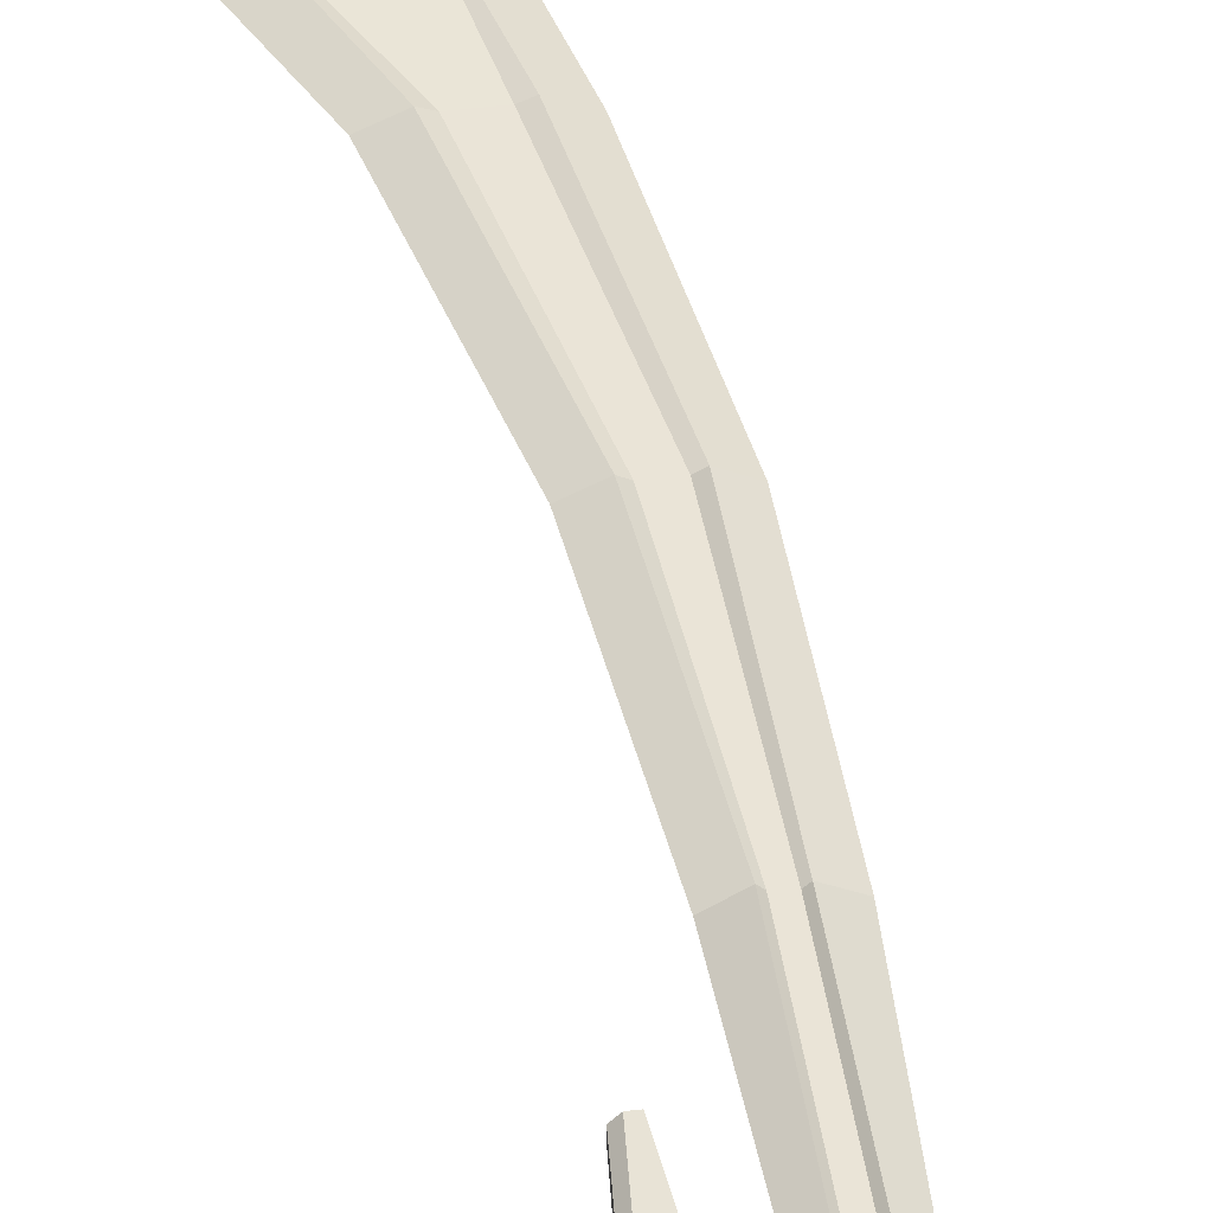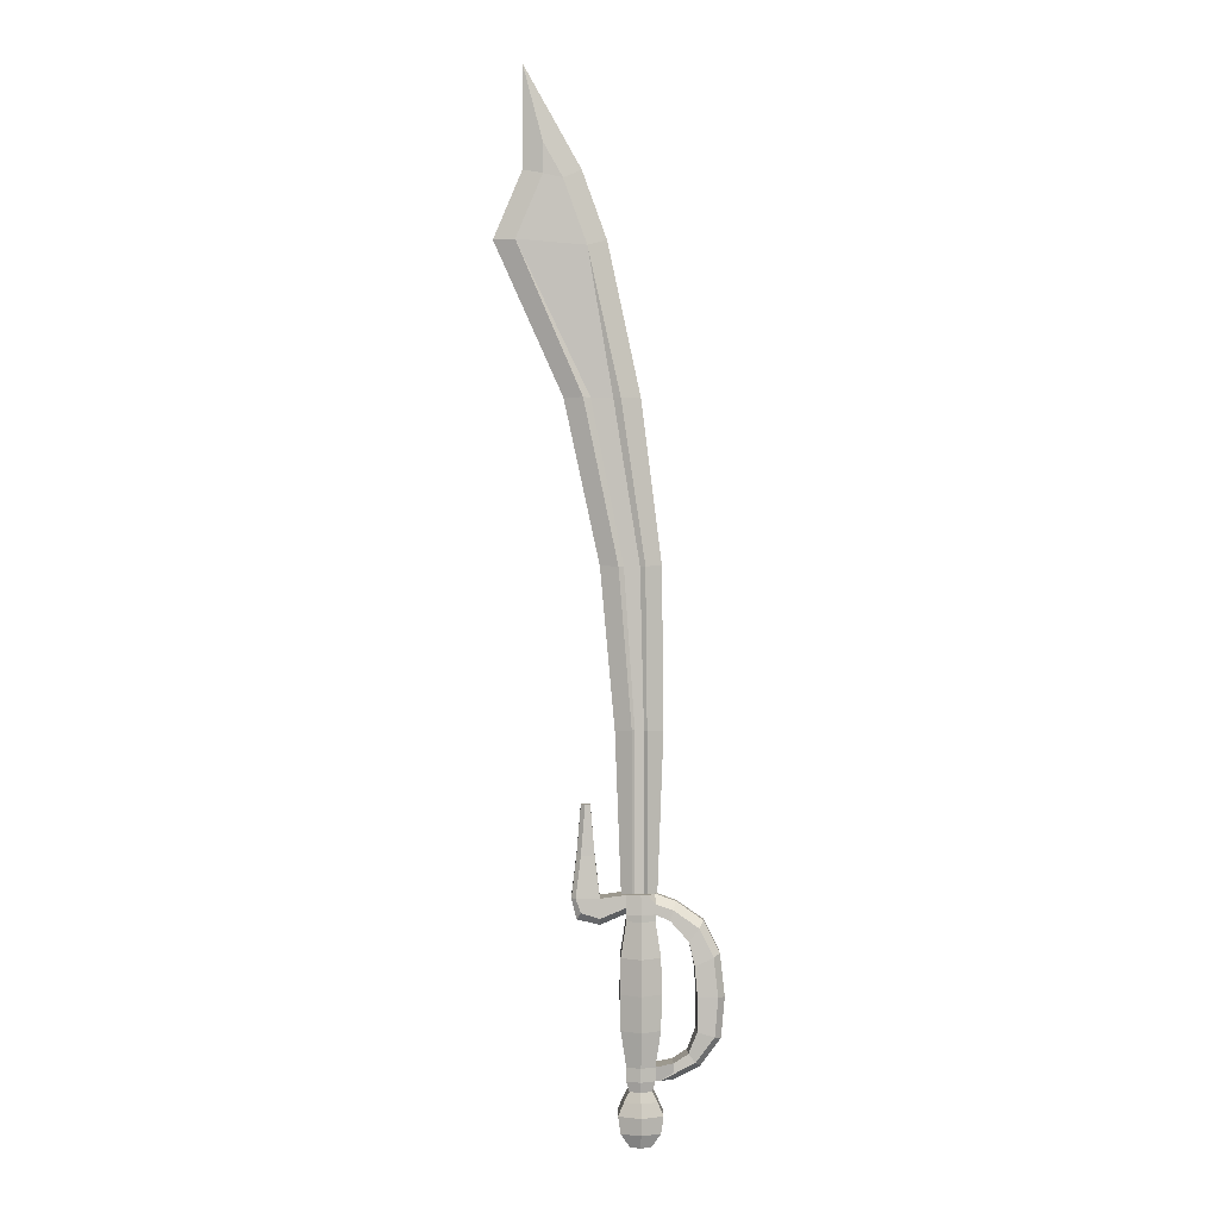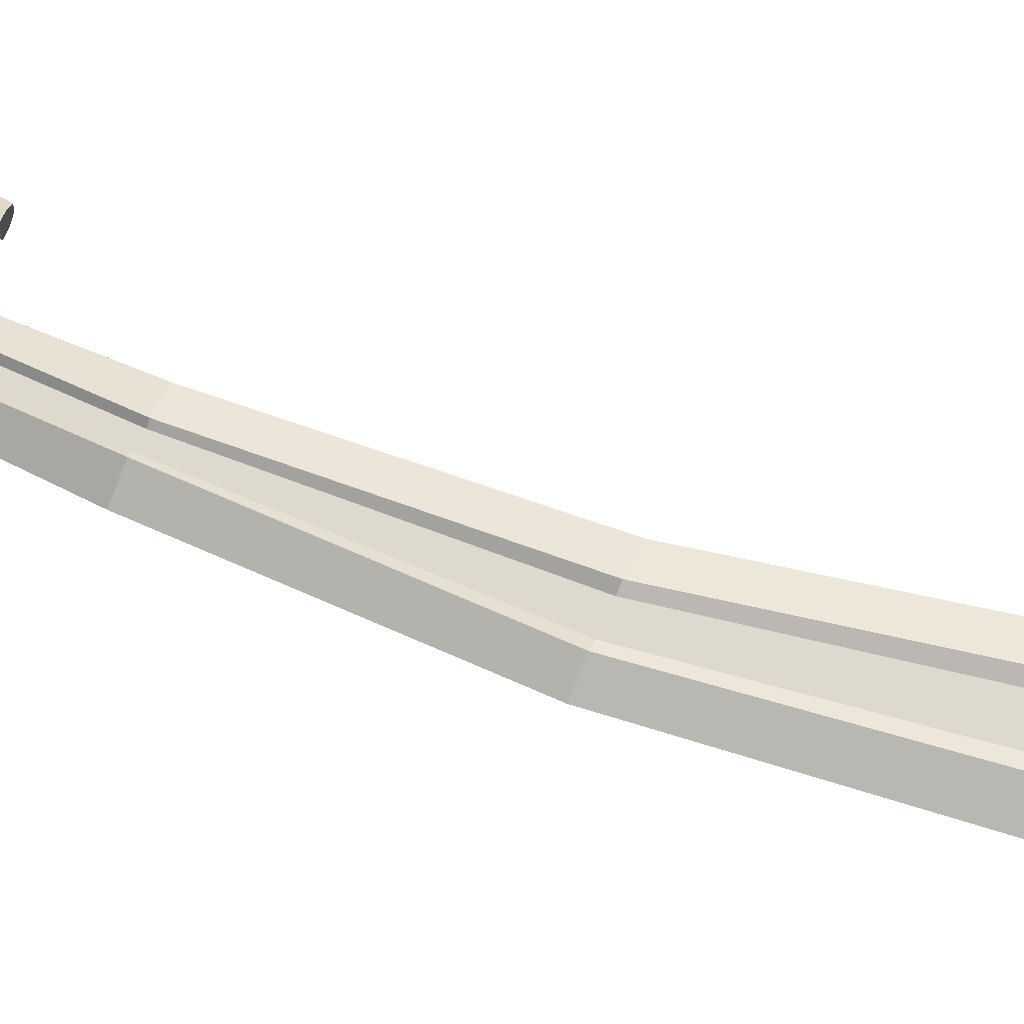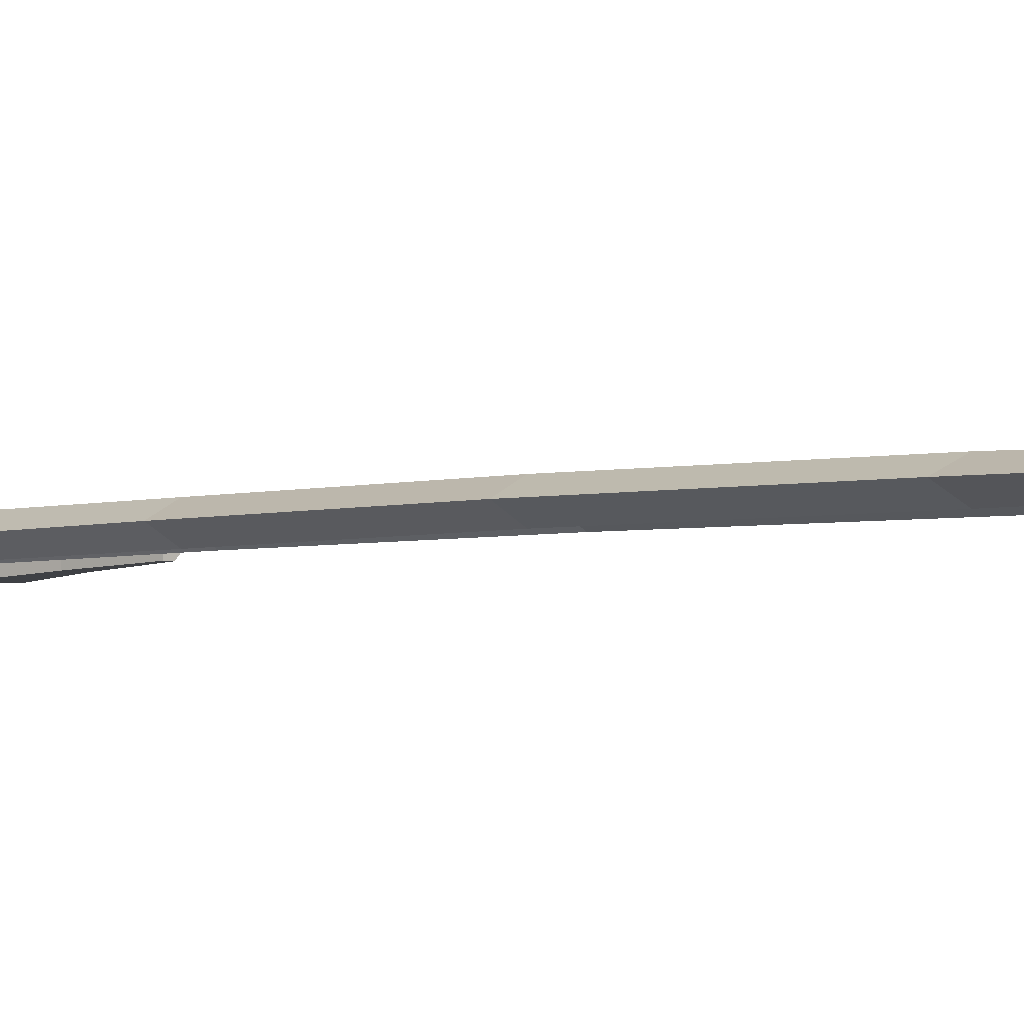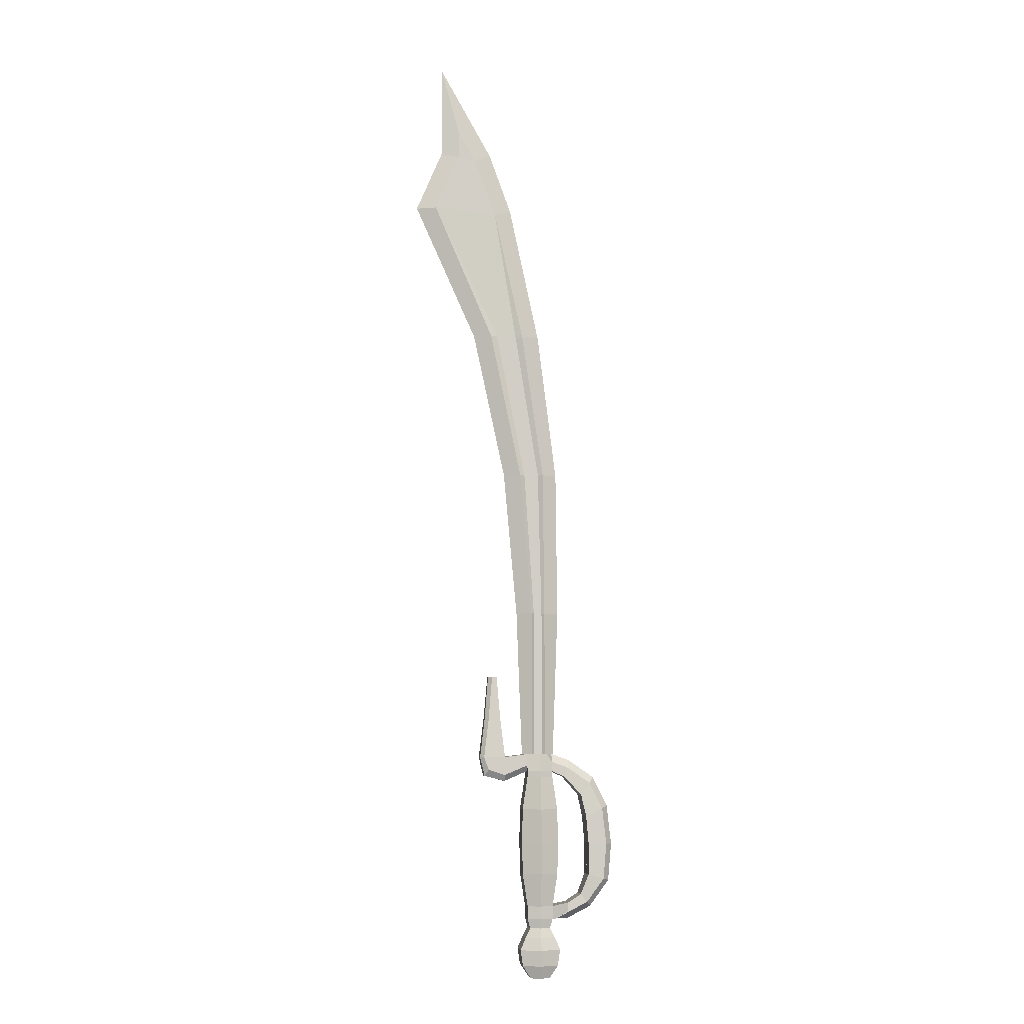
<metadata>
{"format":"obj","ext":"obj","renderer":"f3d","projection":"perspective","resolution":1024,"background":"white","views":[{"elev":43.6,"azim":-8.4,"up":"+Z"},{"elev":2.4,"azim":-1.0,"up":"+Y"},{"elev":71.6,"azim":114.4,"up":"+Z"},{"elev":-3.5,"azim":135.7,"up":"+Z"},{"elev":-7.1,"azim":-7.6,"up":"+Y"}]}
</metadata>
<code>
o CutlassLarge_Cube.004
v -0.2814 7.801 0.27
v -3.842 27.98 0.225
v 0.1905 7.801 0.27
v -1.643 27.8 0.225
v -0.2814 12.96 0.27
v -0.6938 18.01 0.27
v -1.776 23.18 0.27
v -0.6227 23.18 0.27
v 0.1365 18.01 0.27
v 0.1905 12.92 0.27
v -2.991 29.98 0.18
v -2.383 29.85 0.18
v -2.991 30.93 0.18
v -0.5277 18.01 0.18
v -0.8533 23.18 0.18
v -0.187 7.801 0.18
v 0.09613 7.801 0.18
v -0.187 12.96 0.18
v 0.09613 12.92 0.18
v -0.02958 18.01 0.18
v -1.545 23.18 0.18
v -0.2814 7.801 -0.27
v -3.842 27.98 -0.225
v -0.6021 7.801 0
v -4.529 27.98 0
v 0.1905 7.801 -0.27
v -1.643 27.8 -0.225
v 0.521 7.801 0
v -1.036 27.98 0
v -0.2814 12.96 -0.27
v -0.6938 18.01 -0.27
v -1.776 23.18 -0.27
v -2.378 23.18 0
v -1.261 18.01 0
v -0.7979 12.93 0
v -0.001141 23.18 0
v 0.6526 18.01 0
v 0.707 12.93 0
v -0.6227 23.18 -0.27
v 0.1365 18.01 -0.27
v 0.1905 12.92 -0.27
v -2.991 29.98 -0.18
v -3.621 30.11 0
v -2.383 29.85 -0.18
v -1.808 30.11 0
v -2.991 30.93 -0.18
v -3.621 33.33 0
v -0.5277 18.01 -0.18
v -0.8533 23.18 -0.18
v -0.187 7.801 -0.18
v 0.09613 7.801 -0.18
v -0.187 12.96 -0.18
v 0.09613 12.92 -0.18
v -0.02958 18.01 -0.18
v -1.545 23.18 -0.18
v 0.45 2.507 0.36
v 0.45 7.05 0.36
v -0 2.507 0.54
v -0 7.05 0.54
v -0.45 2.507 0.36
v -0.45 7.05 0.36
v 0.6235 5.914 0.36
v 0.648 4.779 0.36
v 0.6235 3.643 0.36
v -0 5.914 0.72
v -0 4.779 0.738
v -0 3.643 0.72
v -0.6235 5.914 0.36
v -0.648 4.779 0.36
v -0.6235 3.643 0.36
v 0.45 7.26 0.36
v -0 7.26 0.54
v -0 7.873 0.4499
v -0.45 7.873 0.36
v 0.9061 7.057 0.36
v -1.263 7.763 0.36
v 1.488 6.415 0.4153
v 1.661 5.656 0.4563
v 1.745 4.695 0.4563
v 1.742 3.604 0.4305
v 1.465 2.912 0.3543
v 1.009 2.619 0.3393
v 0.45 2.069 0.36
v -0 2.069 0.54
v -0.45 2.069 0.36
v 0.3543 1.74 0.337
v -0 1.74 0.4787
v -0.3543 1.74 0.337
v 0.5234 1.419 -0.04112
v 0.5234 1.419 0.3776
v -0 1.419 0.587
v -0.5234 1.419 0.3776
v -0.5234 1.419 -0.04112
v 0.7065 0.9882 -0.1436
v 0.7065 0.9882 0.4216
v -0 0.9882 0.7042
v -0.7065 0.9882 0.4216
v -0.7065 0.9882 -0.1436
v 0.6248 0.4392 -0.0979
v 0.6248 0.4392 0.402
v -0 0.4392 0.6519
v -0.6248 0.4392 0.402
v -0.6248 0.4392 -0.0979
v 0.334 -1e-06 0.3322
v -0 -1e-06 0.4658
v -0.334 -1e-06 0.3322
v 0.45 7.587 0.36
v 0.45 7.873 0.1179
v 0.2254 7.873 0.4499
v 1.009 7.388 0.36
v 1.089 7.645 0.1179
v 1.797 6.839 0.4153
v 1.948 7.047 0.1731
v 2.245 5.934 0.4563
v 2.451 6.031 0.2141
v 2.386 4.683 0.4563
v 2.603 4.679 0.2141
v 2.283 3.449 0.4305
v 2.496 3.389 0.1884
v 1.701 2.641 0.3543
v 1.842 2.479 0.1122
v 1.037 2.069 0.09722
v 0.5833 2.069 0.3553
v 1.024 2.338 0.3393
v -1.426 9.091 0.2937
v -1.556 10.64 0.2407
v -1.986 7.1 0.2283
v -2.013 7.763 0.36
v -2.145 7.763 0.2283
v -1.851 9.091 0.2937
v -1.983 9.091 0.162
v -1.853 10.64 0.109
v -1.721 10.64 0.2407
v -0.45 7.475 0.36
v -0.45 7.26 0.1731
v -0.45 7.053 0.36
v -0.45 7.26 0.36
v -1.263 7.128 0.36
v -1.263 6.914 0.1731
v -1.986 7.1 0.2283
v -1.853 7.314 0.36
v 0.45 2.507 0
v 0.45 7.05 0
v 0.45 2.507 -0.36
v 0.45 7.05 -0.36
v -0 2.507 -0.54
v -0 7.05 -0.54
v -0.45 2.507 -0.36
v -0.45 7.05 -0.36
v -0.45 2.507 0
v -0.45 7.05 0
v 0.6235 5.914 0
v 0.648 4.779 0
v 0.6235 3.643 0
v 0.6235 5.914 -0.36
v 0.648 4.779 -0.36
v 0.6235 3.643 -0.36
v -0 5.914 -0.72
v -0 4.779 -0.738
v -0 3.643 -0.72
v -0.6235 5.914 -0.36
v -0.648 4.779 -0.36
v -0.6235 3.643 -0.36
v -0.6235 5.914 0
v -0.648 4.779 0
v -0.6235 3.643 0
v 0.45 7.26 0
v 0.45 7.26 -0.36
v -0 7.26 -0.54
v -0.45 7.26 0
v 0.45 7.873 0
v -0 7.873 -0.4499
v -0.45 7.873 -0.36
v -0.45 7.873 0
v 0.9061 7.057 -0.36
v 0.9061 7.057 0
v 1.089 7.645 0
v -1.263 6.914 0
v -1.263 7.763 0
v -1.263 7.763 -0.36
v -1.986 7.1 0
v -2.145 7.763 0
v 1.488 6.415 -0.4153
v 1.488 6.415 0
v 1.948 7.047 0
v 1.661 5.656 -0.4563
v 1.661 5.656 0
v 2.451 6.031 0
v 1.745 4.695 -0.4563
v 1.745 4.695 0
v 2.603 4.679 0
v 1.742 3.604 -0.4305
v 1.742 3.604 0
v 2.496 3.389 0
v 1.465 2.912 -0.3543
v 1.465 2.912 0
v 1.842 2.479 0
v 1.009 2.619 -0.3393
v 1.009 2.619 0
v 1.037 2.069 0
v 0.45 2.069 0
v 0.45 2.069 -0.36
v -0 2.069 -0.54
v -0.45 2.069 -0.36
v -0.45 2.069 0
v 0.3543 1.74 0
v 0.3543 1.74 -0.337
v -0 1.74 -0.4787
v -0.3543 1.74 -0.337
v -0.3543 1.74 0
v 0.5234 1.419 0.04112
v 0.5234 1.419 -0.3776
v -0 1.419 -0.587
v -0.5234 1.419 -0.3776
v -0.5234 1.419 0.04112
v 0.7065 0.9882 0.1436
v 0.7065 0.9882 -0.4216
v -0 0.9882 -0.7042
v -0.7065 0.9882 -0.4216
v -0.7065 0.9882 0.1436
v 0.6248 0.4392 0.0979
v 0.6248 0.4392 -0.402
v -0 0.4392 -0.6519
v -0.6248 0.4392 -0.402
v -0.6248 0.4392 0.0979
v 0.334 -1e-06 0
v 0.334 -1e-06 -0.3322
v -0 -1e-06 -0.4658
v -0.334 -1e-06 -0.3322
v -0.334 -1e-06 0
v 0.45 7.587 -0.36
v 0.45 7.873 -0.1179
v 0.2254 7.873 -0.4499
v 1.009 7.388 -0.36
v 1.089 7.645 -0.1179
v 1.797 6.839 -0.4153
v 1.948 7.047 -0.1731
v 2.245 5.934 -0.4563
v 2.451 6.031 -0.2141
v 2.386 4.683 -0.4563
v 2.603 4.679 -0.2141
v 2.283 3.449 -0.4305
v 2.496 3.389 -0.1884
v 1.701 2.641 -0.3543
v 1.842 2.479 -0.1122
v 1.037 2.069 -0.09722
v 0.5833 2.069 -0.3553
v 1.024 2.338 -0.3393
v -1.426 9.091 0
v -1.426 9.091 -0.2937
v -1.983 9.091 0
v -1.556 10.64 0
v -1.556 10.64 -0.2407
v -1.853 10.64 0
v -1.986 7.1 -0.2283
v -2.013 7.763 -0.36
v -2.145 7.763 -0.2283
v -1.851 9.091 -0.2937
v -1.983 9.091 -0.162
v -1.853 10.64 -0.109
v -1.721 10.64 -0.2407
v -0.45 7.475 -0.36
v -0.45 7.26 -0.1731
v -0.45 7.053 -0.36
v -0.45 7.26 -0.36
v -1.263 7.128 -0.36
v -1.263 6.914 -0.1731
v -1.986 7.1 -0.2283
v -1.853 7.314 -0.36
v -0 7.873 0
f 1 3 17 16
f 2 4 12 11
f 6 5 18 14
f 10 9 20 19
f 3 10 19 17
f 5 1 16 18
f 12 4 29 45
f 11 12 13
f 9 8 15 20
f 5 6 34 35
f 6 7 33 34
f 13 12 45 47
f 8 9 37 36
f 7 6 14 21
f 7 2 25 33
f 11 13 47 43
f 4 8 36 29
f 2 11 43 25
f 35 24 1 5
f 28 38 10 3
f 20 14 18 19
f 9 10 38 37
f 15 21 14 20
f 19 18 16 17
f 7 21 2
f 8 4 15
f 4 2 21 15
f 22 50 51 26
f 23 42 44 27
f 31 48 52 30
f 41 53 54 40
f 26 51 53 41
f 30 52 50 22
f 44 45 29 27
f 42 46 44
f 40 54 49 39
f 30 35 34 31
f 31 34 33 32
f 46 47 45 44
f 39 36 37 40
f 32 55 48 31
f 32 33 25 23
f 42 43 47 46
f 27 29 36 39
f 23 25 43 42
f 35 30 22 24
f 28 26 41 38
f 54 53 52 48
f 40 37 38 41
f 49 54 48 55
f 53 51 50 52
f 32 23 55
f 39 49 27
f 27 49 55 23
f 152 143 57 62
f 62 57 59 65
f 65 59 61 68
f 68 61 151 164
f 60 70 166 150
f 70 69 165 166
f 69 68 164 165
f 58 67 70 60
f 67 66 69 70
f 66 65 68 69
f 56 64 67 58
f 64 63 66 67
f 63 62 65 66
f 142 154 64 56
f 154 153 63 64
f 153 152 62 63
f 59 57 71 72
f 134 74 76 138
f 57 143 167 71
f 61 59 72 137 136
f 138 76 128 141
f 107 71 75 110
f 151 61 136 135 170
f 110 75 77 112
f 177 111 113 185
f 171 108 111 177
f 71 167 176 75
f 74 174 179 76
f 170 135 139 178
f 178 139 140 127 181
f 130 125 126 133
f 128 76 125 130
f 181 127 129 182
f 77 184 187 78
f 75 176 184 77
f 112 77 78 114
f 114 78 79 116
f 185 113 115 188
f 191 117 119 194
f 116 79 80 118
f 188 115 117 191
f 78 187 190 79
f 79 190 193 80
f 118 80 81 120
f 82 56 83 123 122 124
f 120 81 82 124 123
f 194 119 121 197
f 80 193 196 81
f 122 124 123 83 201 200
f 197 121 122 200
f 81 196 199 82
f 142 56 83 201
f 60 150 205 85
f 56 58 84 83
f 58 60 85 84
f 82 56 142 199
f 82 199 200 122 124
f 85 205 210 88
f 83 84 87 86
f 84 85 88 87
f 201 83 86 206
f 88 210 93 92
f 86 87 91 90
f 87 88 92 91
f 206 86 90 89
f 92 93 98 97
f 90 91 96 95
f 91 92 97 96
f 89 90 95 94
f 97 98 103 102
f 95 96 101 100
f 96 97 102 101
f 94 95 100 99
f 99 100 104 226
f 102 103 230 106
f 100 101 105 104
f 101 102 106 105
f 107 108 109
f 122 123 124
f 107 110 111 108
f 113 111 110 112
f 112 114 115 113
f 114 116 117 115
f 119 117 116 118
f 118 120 121 119
f 120 123 122 121
f 72 71 107 109 73
f 251 131 132 254
f 182 129 131 251
f 76 179 249 125
f 126 252 254 132 133
f 125 249 252 126
f 128 130 131 129
f 132 131 130 133
f 140 141 128 129 127
f 137 134 135
f 134 138 139 135
f 138 141 140 139
f 134 137 72 73 74
f 136 137 135
f 73 270 174 74
f 73 109 270
f 109 108 270
f 108 171 270
f 152 155 145 143
f 155 158 147 145
f 158 161 149 147
f 161 164 151 149
f 148 150 166 163
f 163 166 165 162
f 162 165 164 161
f 146 148 163 160
f 160 163 162 159
f 159 162 161 158
f 144 146 160 157
f 157 160 159 156
f 156 159 158 155
f 142 144 157 154
f 154 157 156 153
f 153 156 155 152
f 147 169 168 145
f 262 266 180 173
f 145 168 167 143
f 149 264 265 169 147
f 266 269 256 180
f 231 234 175 168
f 151 170 263 264 149
f 234 236 183 175
f 177 185 237 235
f 167 176 177 171
f 171 177 235 232
f 168 175 176 167
f 179 182 181 178
f 174 179 178 170
f 173 180 179 174
f 170 178 267 263
f 178 181 255 268 267
f 258 261 253 250
f 256 258 250 180
f 181 182 257 255
f 183 186 187 184
f 175 183 184 176
f 176 184 185 177
f 236 238 186 183
f 187 190 191 188
f 184 187 188 185
f 238 240 189 186
f 185 188 239 237
f 191 194 243 241
f 240 242 192 189
f 188 191 241 239
f 186 189 190 187
f 193 196 197 194
f 189 192 193 190
f 190 193 194 191
f 242 244 195 192
f 198 248 246 247 202 144
f 244 247 248 198 195
f 194 197 245 243
f 192 195 196 193
f 246 200 201 202 247 248
f 197 200 246 245
f 195 198 199 196
f 196 199 200 197
f 142 201 202 144
f 148 204 205 150
f 144 202 203 146
f 146 203 204 148
f 198 199 142 144
f 198 248 246 200 199
f 204 209 210 205
f 202 207 208 203
f 203 208 209 204
f 201 206 207 202
f 209 214 215 210
f 207 212 213 208
f 208 213 214 209
f 206 211 212 207
f 214 219 220 215
f 212 217 218 213
f 213 218 219 214
f 211 216 217 212
f 219 224 225 220
f 217 222 223 218
f 218 223 224 219
f 216 221 222 217
f 221 226 227 222
f 224 229 230 225
f 222 227 228 223
f 223 228 229 224
f 231 233 232
f 246 248 247
f 231 232 235 234
f 237 236 234 235
f 236 237 239 238
f 238 239 241 240
f 243 242 240 241
f 242 243 245 244
f 244 245 246 247
f 169 172 233 231 168
f 251 254 260 259
f 182 251 259 257
f 180 250 249 179
f 179 249 251 182
f 253 261 260 254 252
f 249 252 254 251
f 250 253 252 249
f 256 257 259 258
f 260 261 258 259
f 268 255 257 256 269
f 265 263 262
f 262 263 267 266
f 266 267 268 269
f 262 173 172 169 265
f 264 263 265
f 172 173 174 270
f 172 270 233
f 233 270 232
f 232 270 171
f 104 105 106 230 229 228 227 226

</code>
